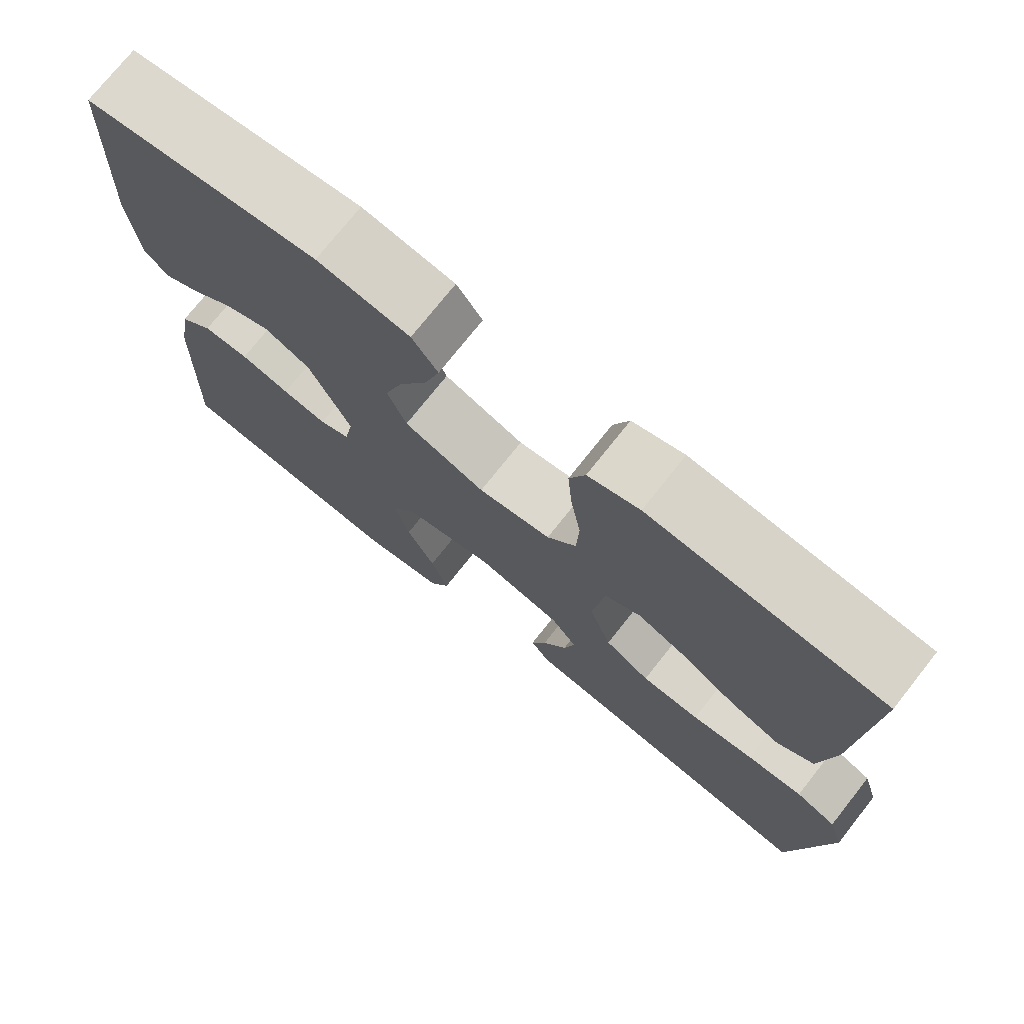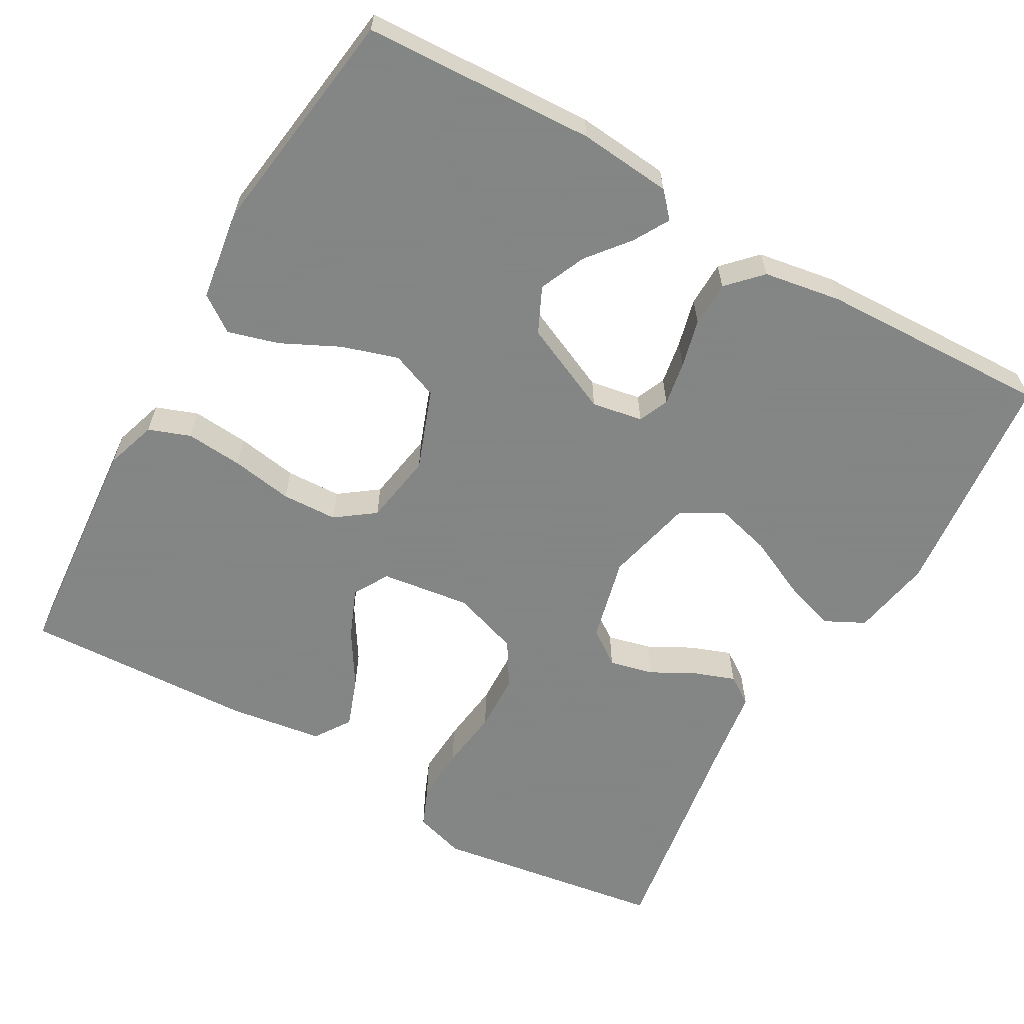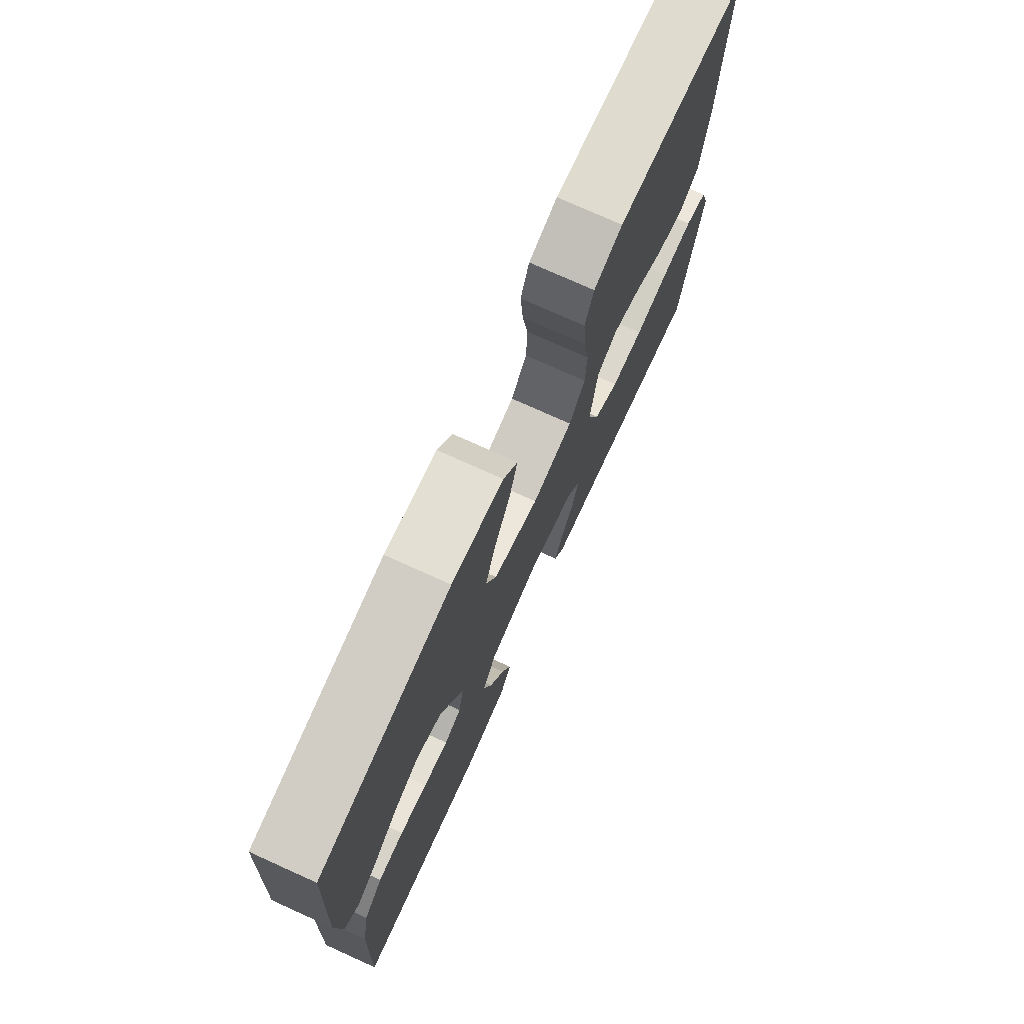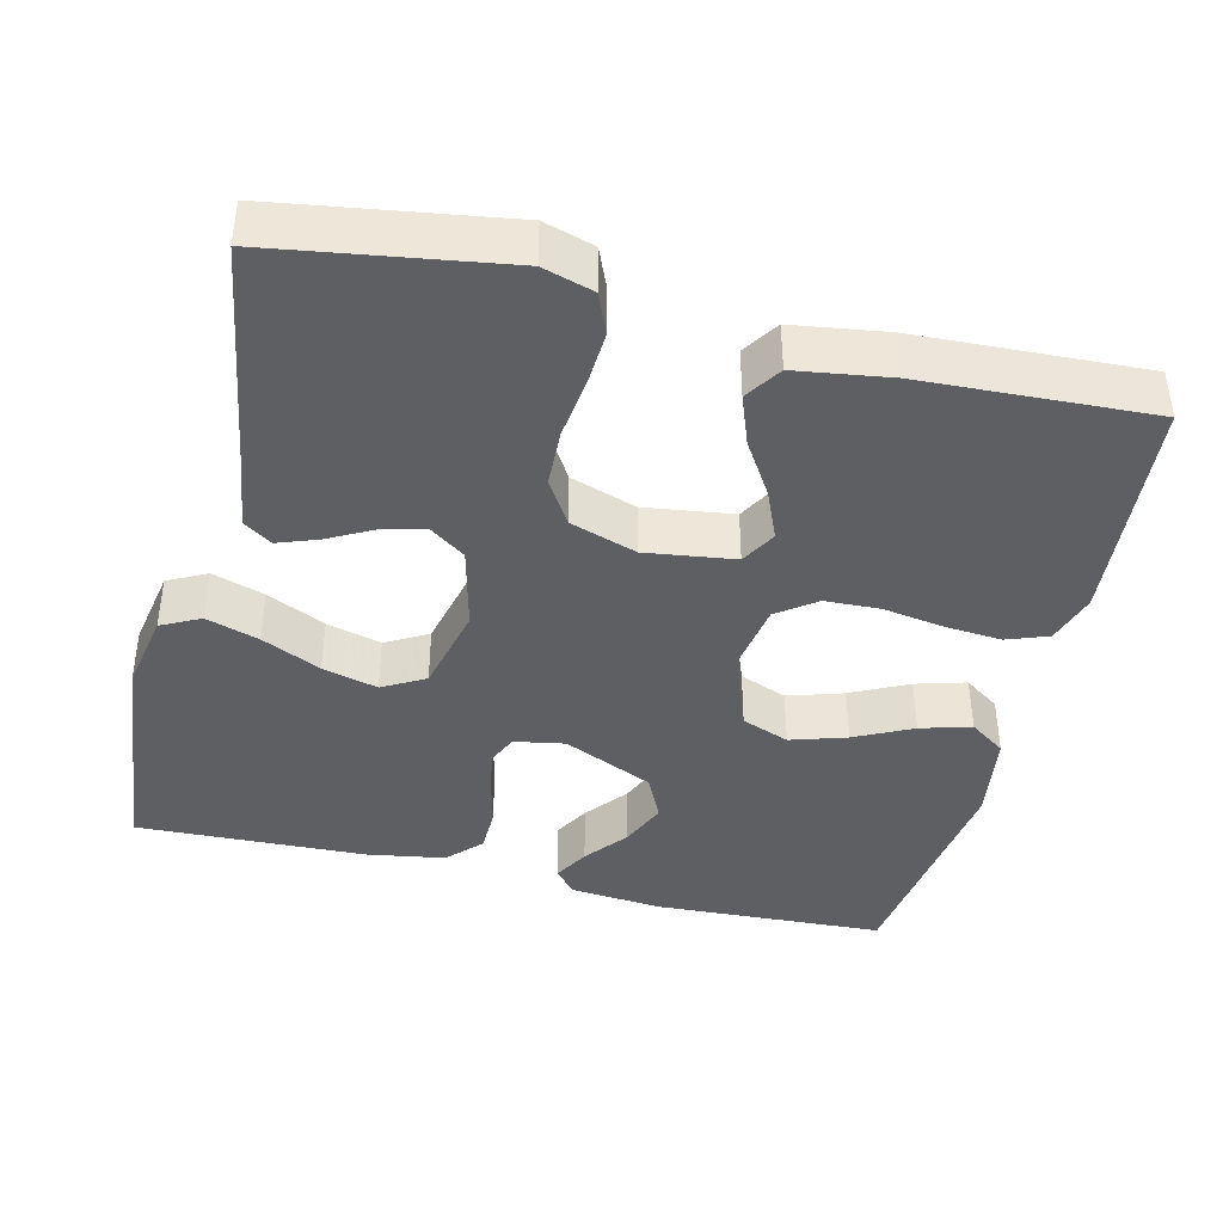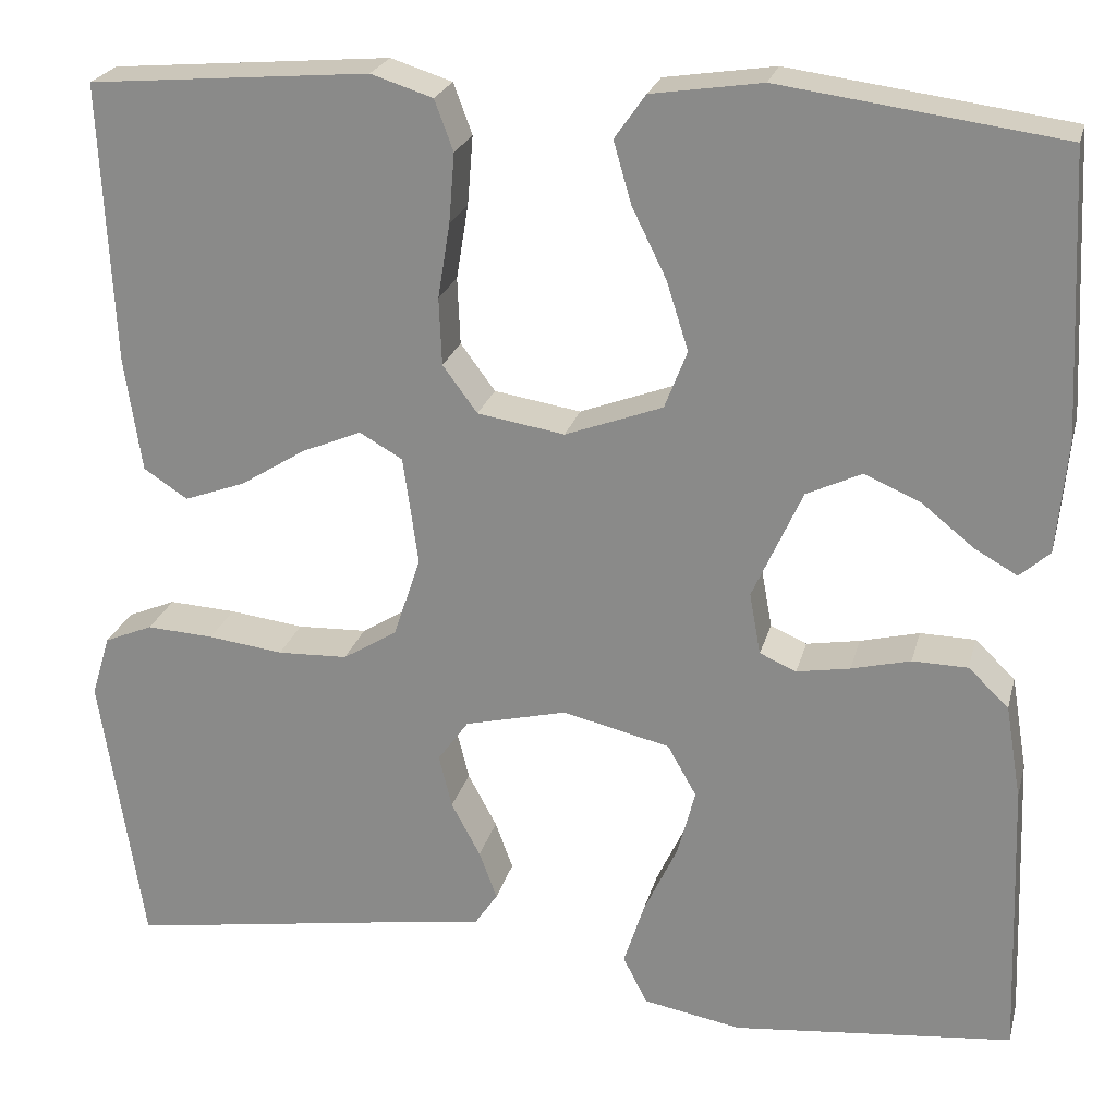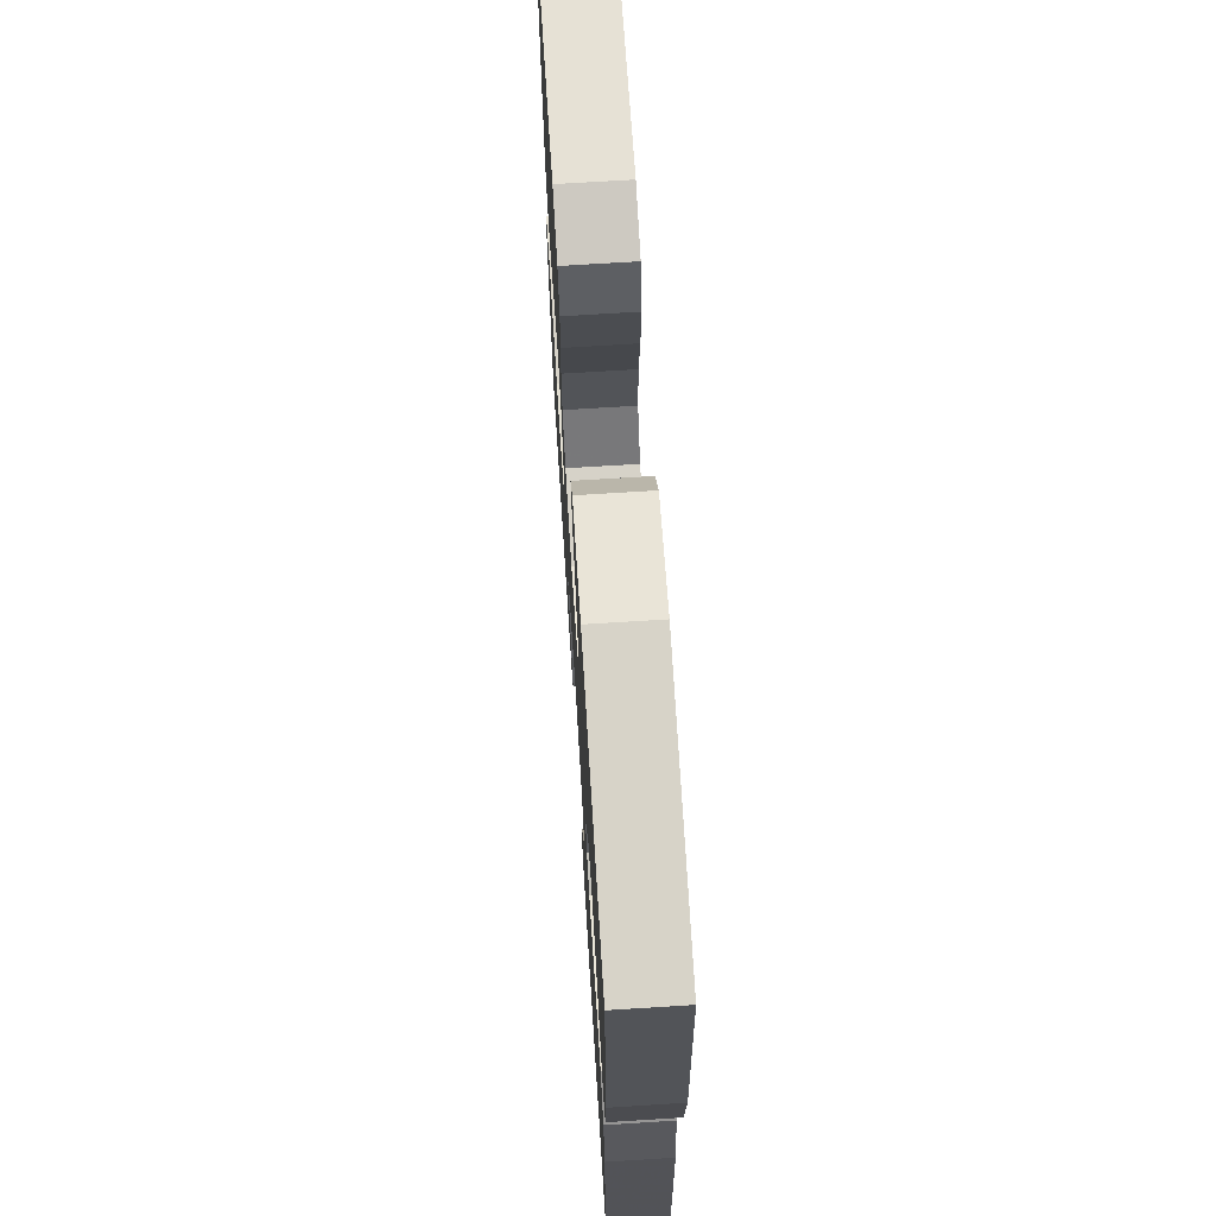
<metadata>
{"format":"obj","ext":"obj","renderer":"f3d","projection":"perspective","resolution":1024,"background":"white","views":[{"elev":74.6,"azim":-141.6,"up":"+Z"},{"elev":-61.6,"azim":60.2,"up":"+Y"},{"elev":75.3,"azim":114.3,"up":"+Z"},{"elev":-41.0,"azim":-103.7,"up":"+Y"},{"elev":23.5,"azim":13.8,"up":"+Z"},{"elev":69.2,"azim":86.4,"up":"+Z"}]}
</metadata>
<code>
v -0.5 0.07 -0.5
v -0.546 0.07 -0.2
v -0.526 0.07 -0.134
v -0.474 0.07 -0.112
v -0.402 0.07 -0.116
v -0.322 0.07 -0.126
v -0.247 0.07 -0.123
v -0.189 0.07 -0.087
v -0.16 0.07 0
v -0.176 0.07 0.116
v -0.222 0.07 0.142
v -0.286 0.07 0.115
v -0.356 0.07 0.071
v -0.421 0.07 0.047
v -0.468 0.07 0.078
v -0.486 0.07 0.2
v -0.5 0.07 0.5
v -0.2 0.07 0.526
v -0.134 0.07 0.505
v -0.114 0.07 0.451
v -0.12 0.07 0.377
v -0.133 0.07 0.297
v -0.13 0.07 0.225
v -0.093 0.07 0.175
v 0 0.07 0.16
v 0.104 0.07 0.199
v 0.128 0.07 0.261
v 0.105 0.07 0.334
v 0.068 0.07 0.409
v 0.049 0.07 0.475
v 0.082 0.07 0.522
v 0.2 0.07 0.54
v 0.5 0.07 0.5
v 0.515 0.07 0.2
v 0.504 0.07 0.079
v 0.472 0.07 0.05
v 0.426 0.07 0.076
v 0.371 0.07 0.12
v 0.311 0.07 0.146
v 0.252 0.07 0.118
v 0.199 0.07 0
v 0.211 0.07 -0.066
v 0.25 0.07 -0.083
v 0.307 0.07 -0.073
v 0.37 0.07 -0.057
v 0.429 0.07 -0.058
v 0.472 0.07 -0.099
v 0.489 0.07 -0.2
v 0.5 0.07 -0.5
v 0.2 0.07 -0.531
v 0.095 0.07 -0.512
v 0.069 0.07 -0.461
v 0.091 0.07 -0.392
v 0.127 0.07 -0.315
v 0.146 0.07 -0.243
v 0.115 0.07 -0.188
v 0 0.07 -0.161
v -0.109 0.07 -0.188
v -0.142 0.07 -0.234
v -0.128 0.07 -0.291
v -0.097 0.07 -0.349
v -0.078 0.07 -0.401
v -0.103 0.07 -0.438
v -0.2 0.07 -0.452
v -0.5 0 -0.5
v -0.546 0 -0.2
v -0.526 0 -0.134
v -0.474 0 -0.112
v -0.402 0 -0.116
v -0.322 0 -0.126
v -0.247 0 -0.123
v -0.189 0 -0.087
v -0.16 0 0
v -0.176 0 0.116
v -0.222 0 0.142
v -0.286 0 0.115
v -0.356 0 0.071
v -0.421 0 0.047
v -0.468 0 0.078
v -0.486 0 0.2
v -0.5 0 0.5
v -0.2 0 0.526
v -0.134 0 0.505
v -0.114 0 0.451
v -0.12 0 0.377
v -0.133 0 0.297
v -0.13 0 0.225
v -0.093 0 0.175
v 0 0 0.16
v 0.104 0 0.199
v 0.128 0 0.261
v 0.105 0 0.334
v 0.068 0 0.409
v 0.049 0 0.475
v 0.082 0 0.522
v 0.2 0 0.54
v 0.5 0 0.5
v 0.515 0 0.2
v 0.504 0 0.079
v 0.472 0 0.05
v 0.426 0 0.076
v 0.371 0 0.12
v 0.311 0 0.146
v 0.252 0 0.118
v 0.199 0 0
v 0.211 0 -0.066
v 0.25 0 -0.083
v 0.307 0 -0.073
v 0.37 0 -0.057
v 0.429 0 -0.058
v 0.472 0 -0.099
v 0.489 0 -0.2
v 0.5 0 -0.5
v 0.2 0 -0.531
v 0.095 0 -0.512
v 0.069 0 -0.461
v 0.091 0 -0.392
v 0.127 0 -0.315
v 0.146 0 -0.243
v 0.115 0 -0.188
v 0 0 -0.161
v -0.109 0 -0.188
v -0.142 0 -0.234
v -0.128 0 -0.291
v -0.097 0 -0.349
v -0.078 0 -0.401
v -0.103 0 -0.438
v -0.2 0 -0.452
f 61 62 63 64
f 60 61 64 1
f 59 60 1 2
f 58 59 2 3
f 57 58 3 4
f 51 52 53 54
f 51 54 55
f 50 51 55
f 49 50 55
f 48 49 55 56
f 44 45 46 47
f 43 44 47 48
f 42 43 48 56
f 35 36 37 38
f 35 38 39
f 34 35 39
f 33 34 39
f 32 33 39 40
f 28 29 30 31
f 27 28 31 32
f 19 20 21 22
f 17 18 19 22
f 17 22 23
f 16 17 23 24
f 12 13 14 15
f 11 12 15 16
f 4 5 6
f 57 4 6
f 57 6 7
f 41 42 56 57
f 41 57 7 8
f 27 32 40 41
f 26 27 41
f 25 26 41 8
f 11 16 24 25
f 10 11 25
f 9 10 25
f 8 9 25
f 128 127 126 125
f 65 128 125 124
f 66 65 124 123
f 67 66 123 122
f 68 67 122 121
f 118 117 116 115
f 119 118 115
f 119 115 114
f 119 114 113
f 120 119 113 112
f 111 110 109 108
f 112 111 108 107
f 120 112 107 106
f 102 101 100 99
f 103 102 99
f 103 99 98
f 103 98 97
f 104 103 97 96
f 95 94 93 92
f 96 95 92 91
f 86 85 84 83
f 86 83 82 81
f 87 86 81
f 88 87 81 80
f 79 78 77 76
f 80 79 76 75
f 70 69 68
f 70 68 121
f 71 70 121
f 121 120 106 105
f 72 71 121 105
f 105 104 96 91
f 105 91 90
f 72 105 90 89
f 89 88 80 75
f 89 75 74
f 89 74 73
f 89 73 72
f 1 65 66 2
f 2 66 67 3
f 3 67 68 4
f 4 68 69 5
f 5 69 70 6
f 6 70 71 7
f 7 71 72 8
f 8 72 73 9
f 9 73 74 10
f 10 74 75 11
f 11 75 76 12
f 12 76 77 13
f 13 77 78 14
f 14 78 79 15
f 15 79 80 16
f 16 80 81 17
f 17 81 82 18
f 18 82 83 19
f 19 83 84 20
f 20 84 85 21
f 21 85 86 22
f 22 86 87 23
f 23 87 88 24
f 24 88 89 25
f 25 89 90 26
f 26 90 91 27
f 27 91 92 28
f 28 92 93 29
f 29 93 94 30
f 30 94 95 31
f 31 95 96 32
f 32 96 97 33
f 33 97 98 34
f 34 98 99 35
f 35 99 100 36
f 36 100 101 37
f 37 101 102 38
f 38 102 103 39
f 39 103 104 40
f 40 104 105 41
f 41 105 106 42
f 42 106 107 43
f 43 107 108 44
f 44 108 109 45
f 45 109 110 46
f 46 110 111 47
f 47 111 112 48
f 48 112 113 49
f 49 113 114 50
f 50 114 115 51
f 51 115 116 52
f 52 116 117 53
f 53 117 118 54
f 54 118 119 55
f 55 119 120 56
f 56 120 121 57
f 57 121 122 58
f 58 122 123 59
f 59 123 124 60
f 60 124 125 61
f 61 125 126 62
f 62 126 127 63
f 63 127 128 64
f 64 128 65 1

</code>
